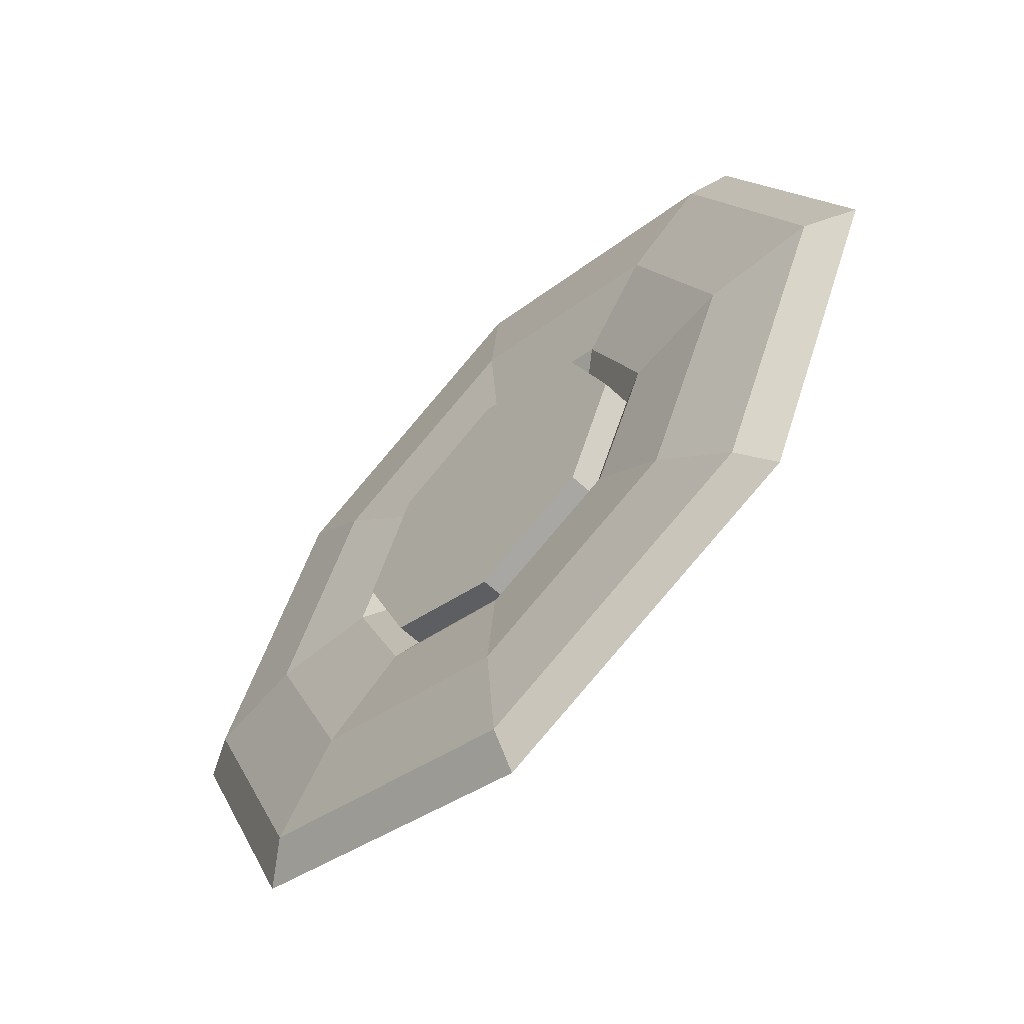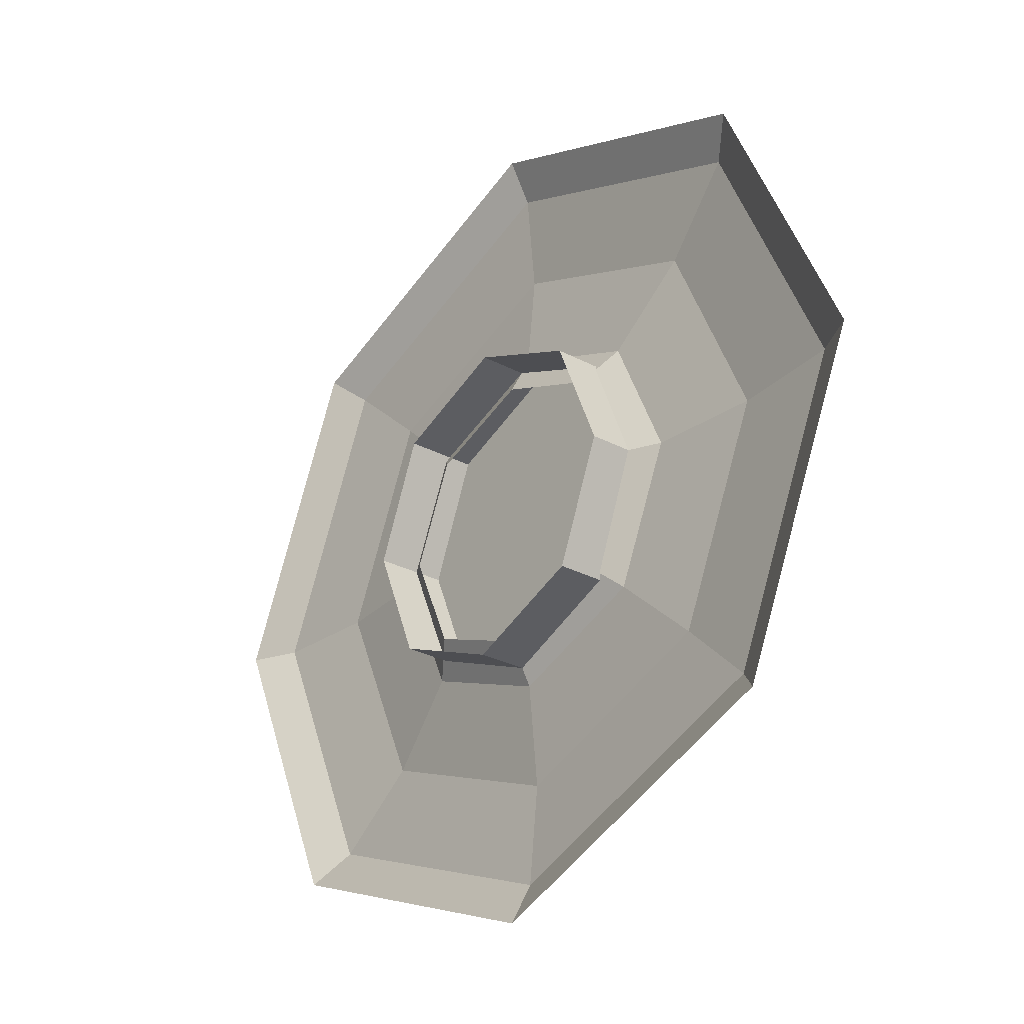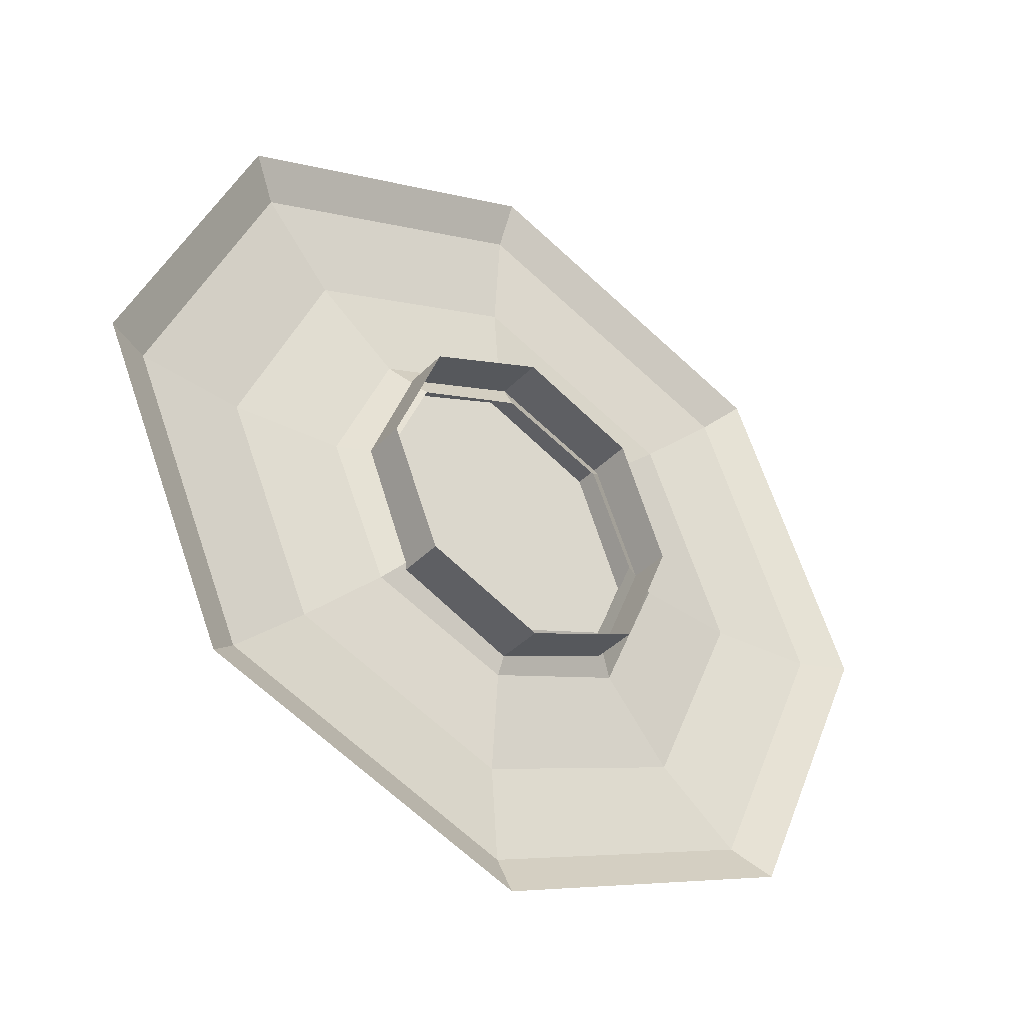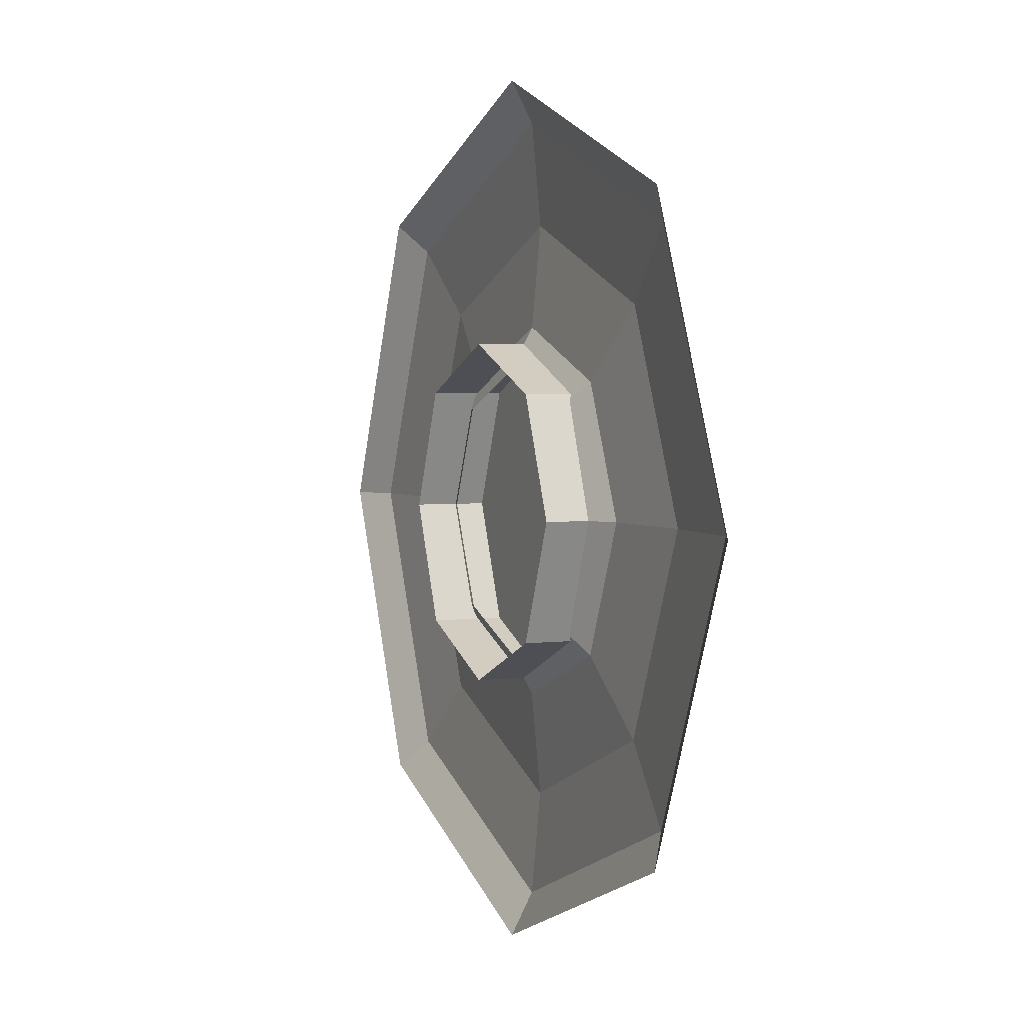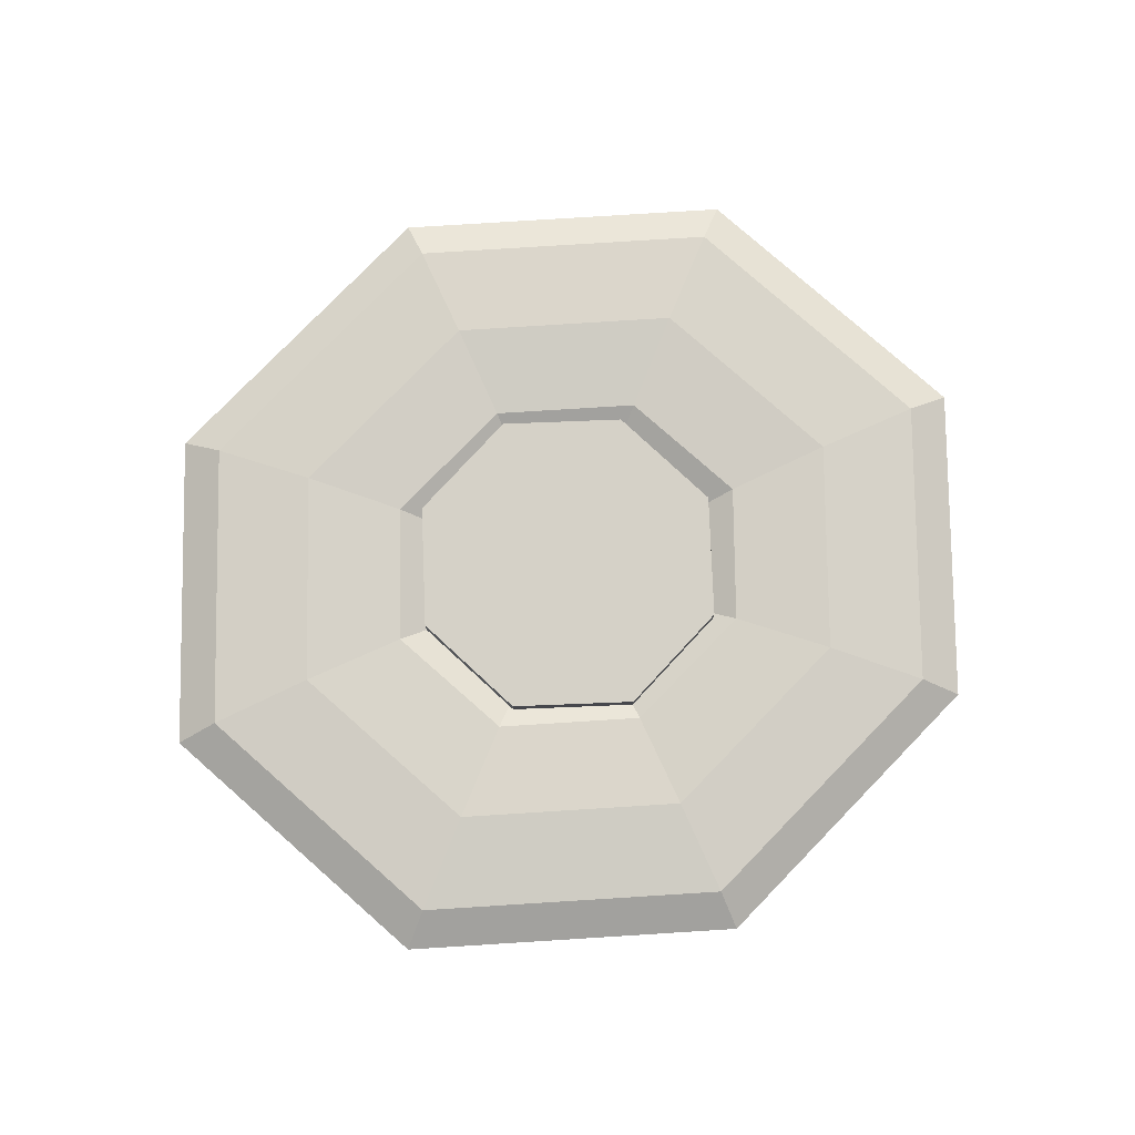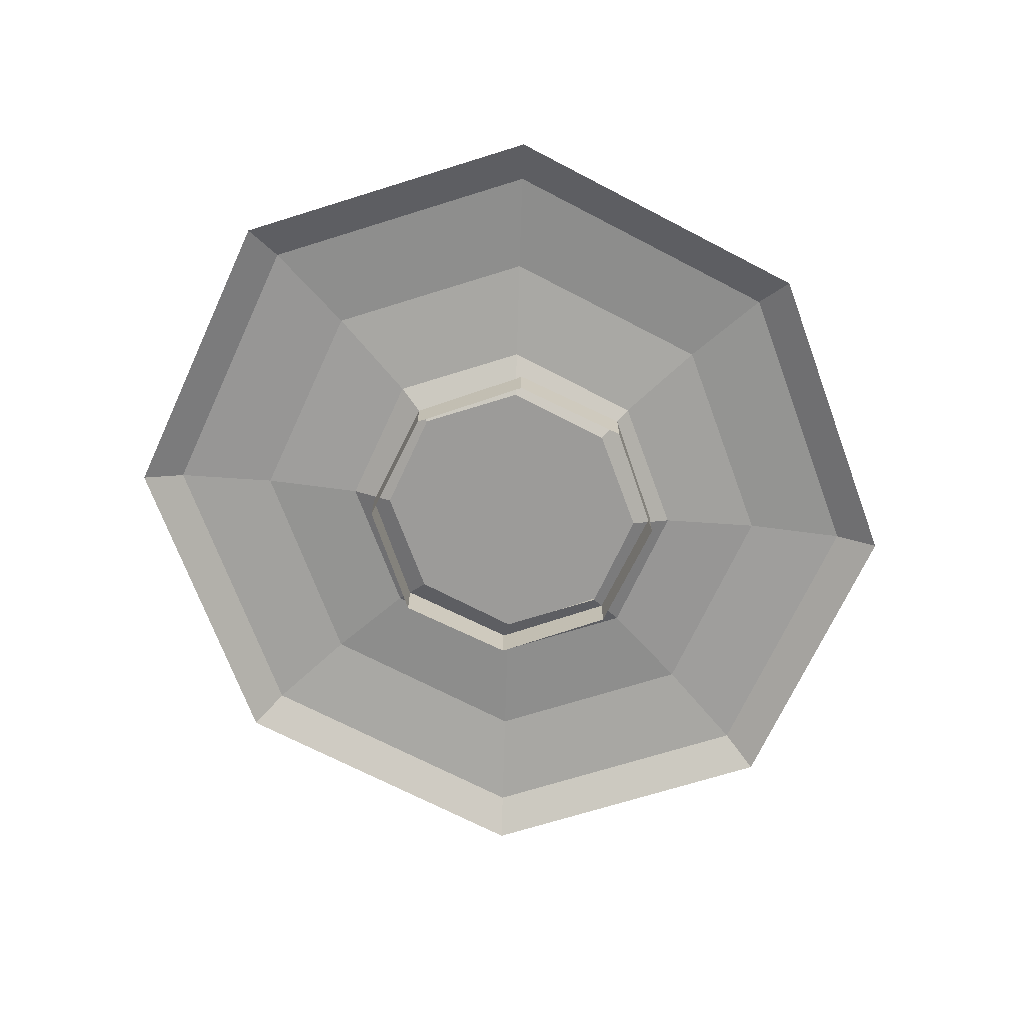
<metadata>
{"format":"obj","ext":"obj","renderer":"f3d","projection":"perspective","resolution":1024,"background":"white","views":[{"elev":-58.8,"azim":-134.2,"up":"+Z"},{"elev":-28.1,"azim":50.9,"up":"+Z"},{"elev":-37.7,"azim":-37.7,"up":"+Z"},{"elev":3.2,"azim":67.1,"up":"+Z"},{"elev":79.0,"azim":155.3,"up":"+Y"},{"elev":-69.7,"azim":-48.7,"up":"+Y"}]}
</metadata>
<code>
g default
v -22.55 108.5 -32.45
v -27.5 108.5 -34.5
v -32.45 108.5 -32.45
v -34.5 108.5 -27.5
v -32.45 108.5 -22.55
v -27.5 108.5 -20.5
v -22.55 108.5 -22.55
v -20.5 108.5 -27.5
v -22.55 111.5 -32.45
v -27.5 111.5 -34.5
v -32.45 111.5 -32.45
v -34.5 111.5 -27.5
v -32.45 111.5 -22.55
v -27.5 111.5 -20.5
v -22.55 111.5 -22.55
v -20.5 111.5 -27.5
v -27.5 111.5 -27.5
g Back_Left_Burner_Inner_Element_geo Back_Left_Burner_grp Stove_grp
f 1 2 10 9
f 2 3 11 10
f 3 4 12 11
f 4 5 13 12
f 5 6 14 13
f 6 7 15 14
f 7 8 16 15
f 8 1 9 16
f 9 10 17
f 10 11 17
f 11 12 17
f 12 13 17
f 13 14 17
f 14 15 17
f 15 16 17
f 16 9 17
g default
v -27.5 110 -33.47
v -32.02 110 -31.72
v -33.9 110 -27.5
v -32.02 110 -23.28
v -27.5 110 -21.53
v -22.98 110 -23.28
v -21.1 110 -27.5
v -22.98 110 -31.72
v -27.5 110.9 -35.21
v -33.35 110.9 -32.95
v -35.77 110.9 -27.5
v -33.35 110.9 -22.05
v -27.5 110.9 -19.79
v -21.65 110.9 -22.05
v -19.23 110.9 -27.5
v -21.65 110.9 -32.95
v -27.5 111.3 -39.43
v -36.54 111.3 -35.94
v -40.29 111.3 -27.5
v -36.54 111.3 -19.06
v -27.5 111.3 -15.57
v -18.46 111.3 -19.06
v -14.71 111.3 -27.5
v -18.46 111.3 -35.94
v -27.5 110.9 -43.65
v -39.74 110.9 -38.92
v -44.81 110.9 -27.5
v -39.74 110.9 -16.08
v -27.5 110.9 -11.35
v -15.26 110.9 -16.08
v -10.19 110.9 -27.5
v -15.26 110.9 -38.92
v -27.5 110 -45.4
v -41.07 110 -40.16
v -46.69 110 -27.5
v -41.07 110 -14.84
v -27.5 110 -9.602
v -13.93 110 -14.84
v -8.315 110 -27.5
v -13.93 110 -40.16
g Back_Left_Burner_grp Stove_grp Back_Left_Burner_Outer_Element_geo
f 19 18 26 27
f 20 19 27 28
f 21 20 28 29
f 22 21 29 30
f 23 22 30 31
f 24 23 31 32
f 25 24 32 33
f 18 25 33 26
f 27 26 34 35
f 28 27 35 36
f 29 28 36 37
f 30 29 37 38
f 31 30 38 39
f 32 31 39 40
f 33 32 40 41
f 26 33 41 34
f 35 34 42 43
f 36 35 43 44
f 37 36 44 45
f 38 37 45 46
f 39 38 46 47
f 40 39 47 48
f 41 40 48 49
f 34 41 49 42
f 43 42 50 51
f 44 43 51 52
f 45 44 52 53
f 46 45 53 54
f 47 46 54 55
f 48 47 55 56
f 49 48 56 57
f 42 49 57 50

</code>
